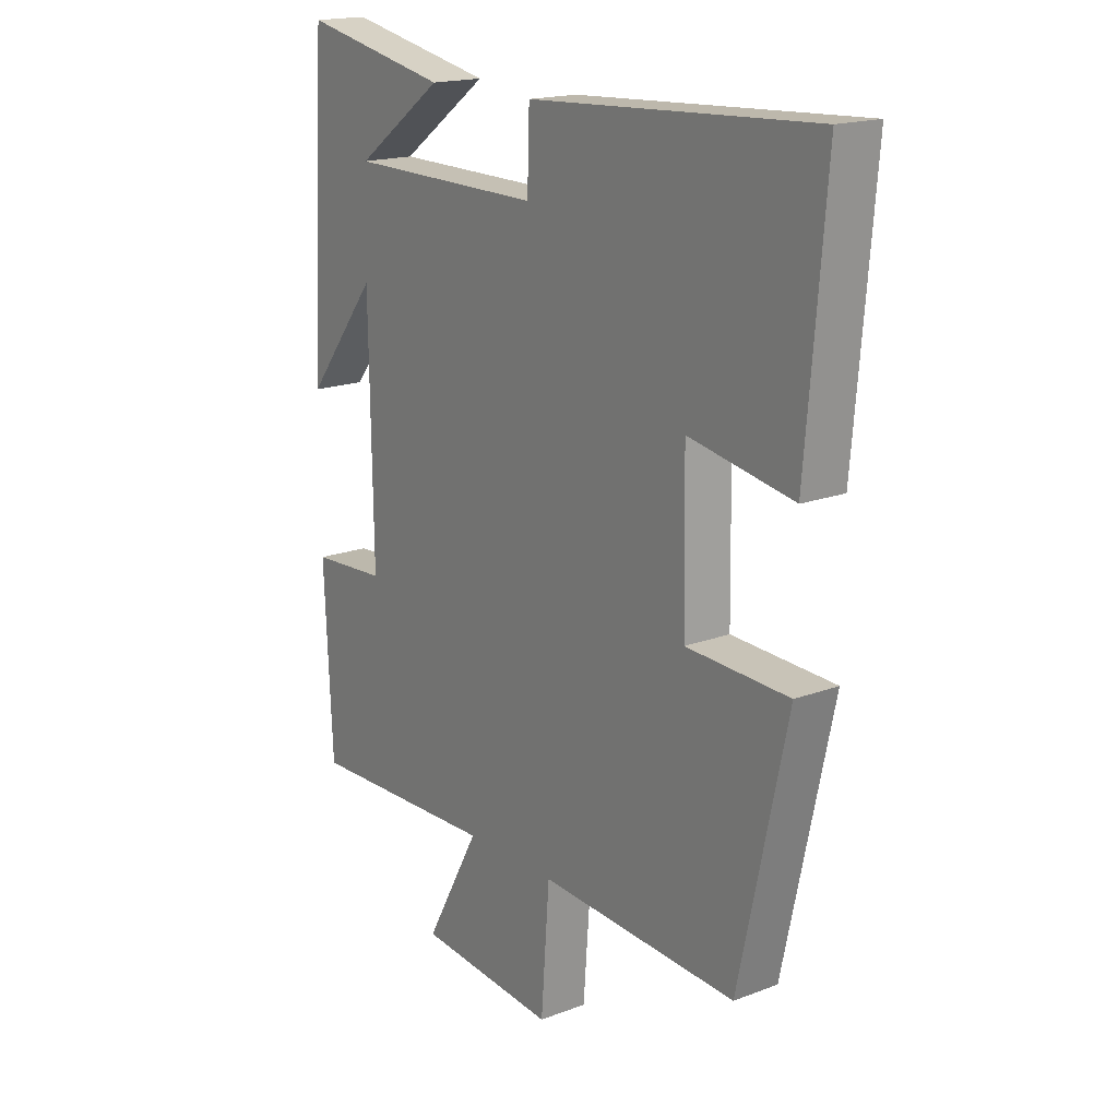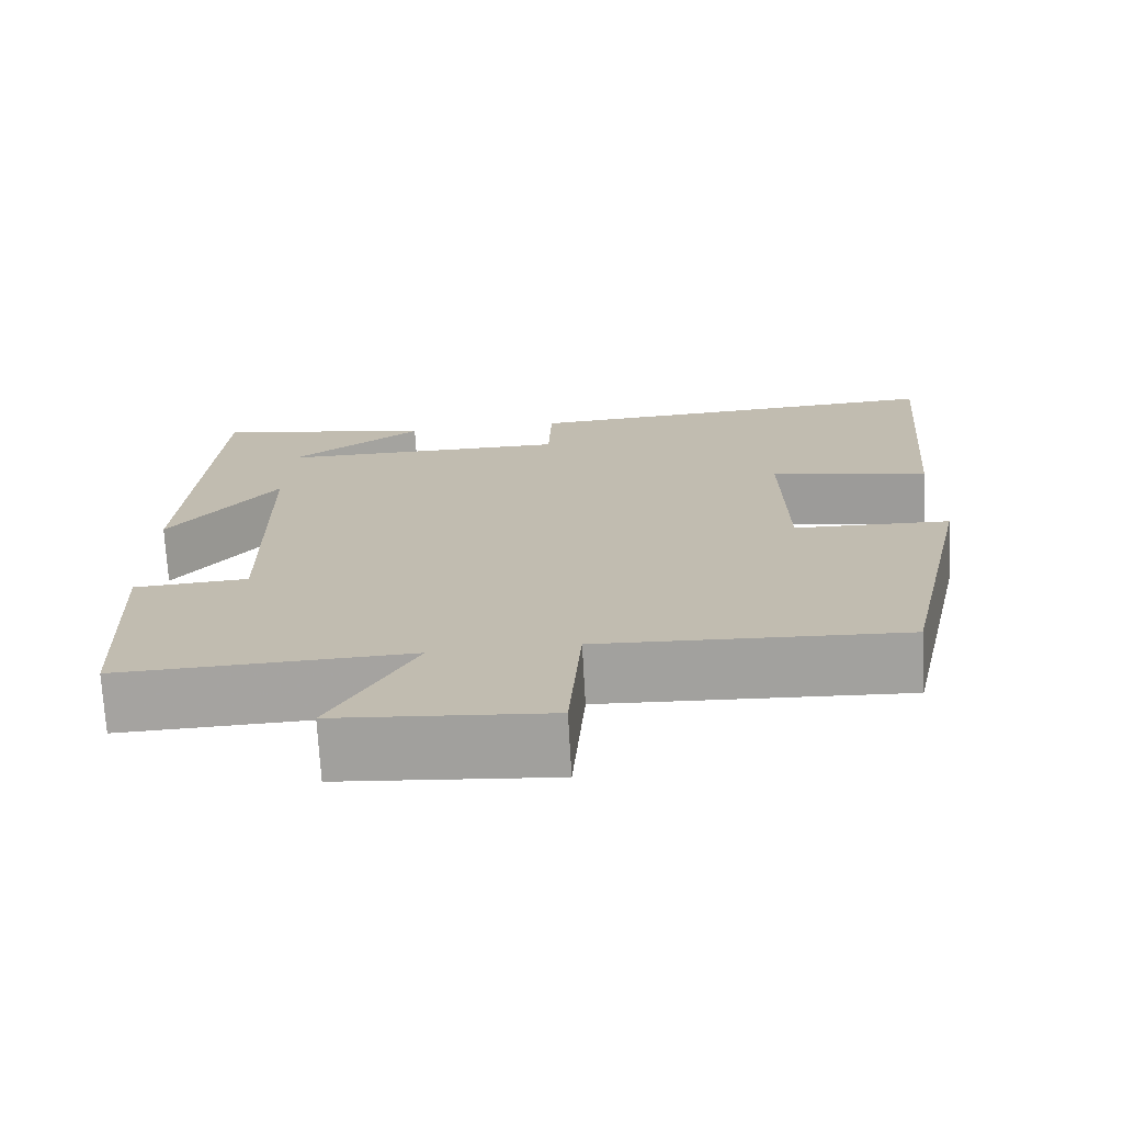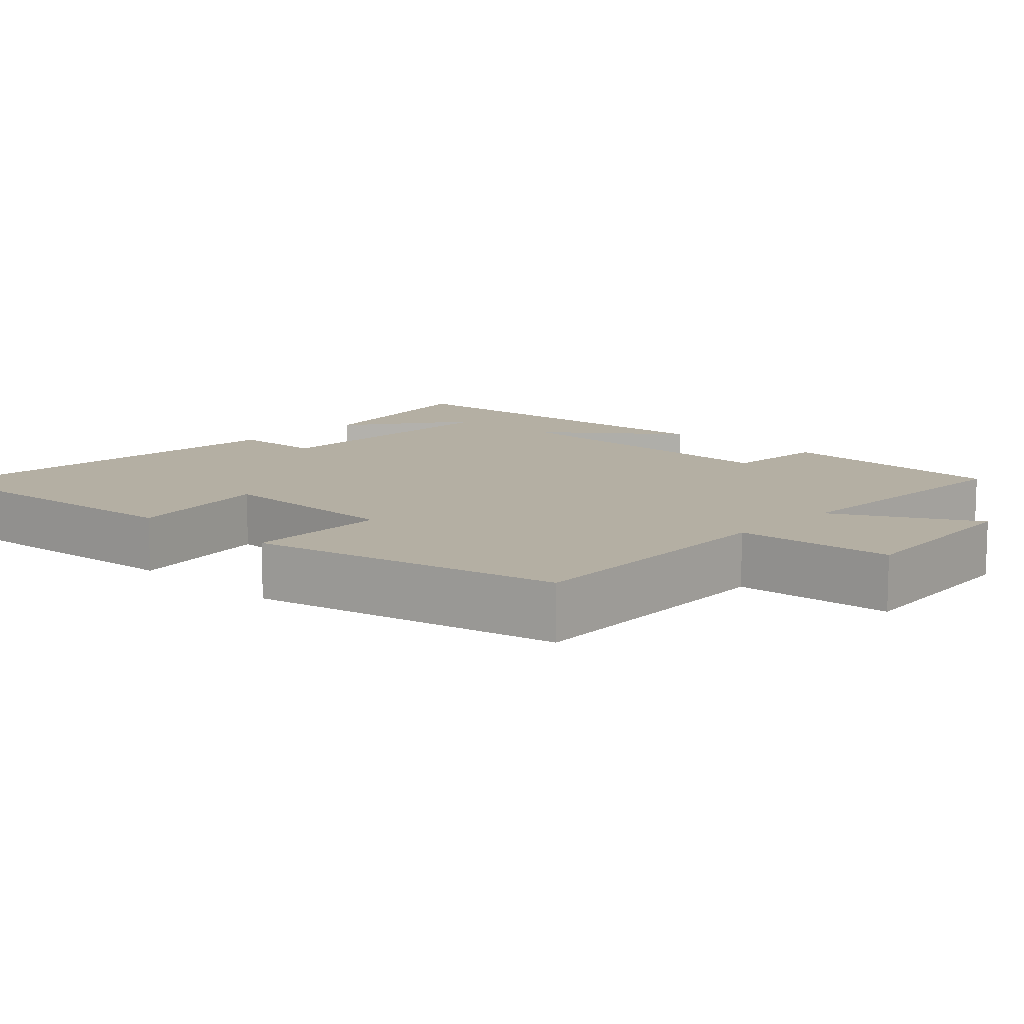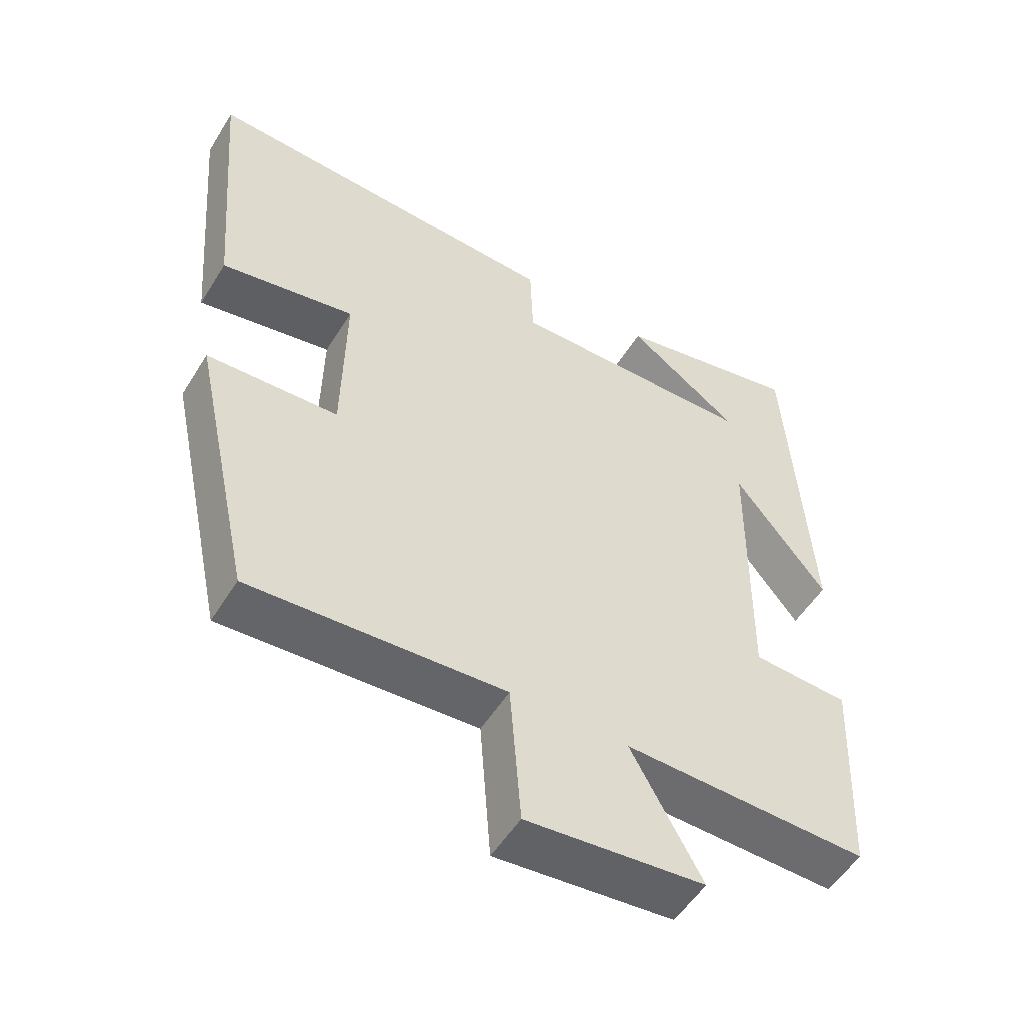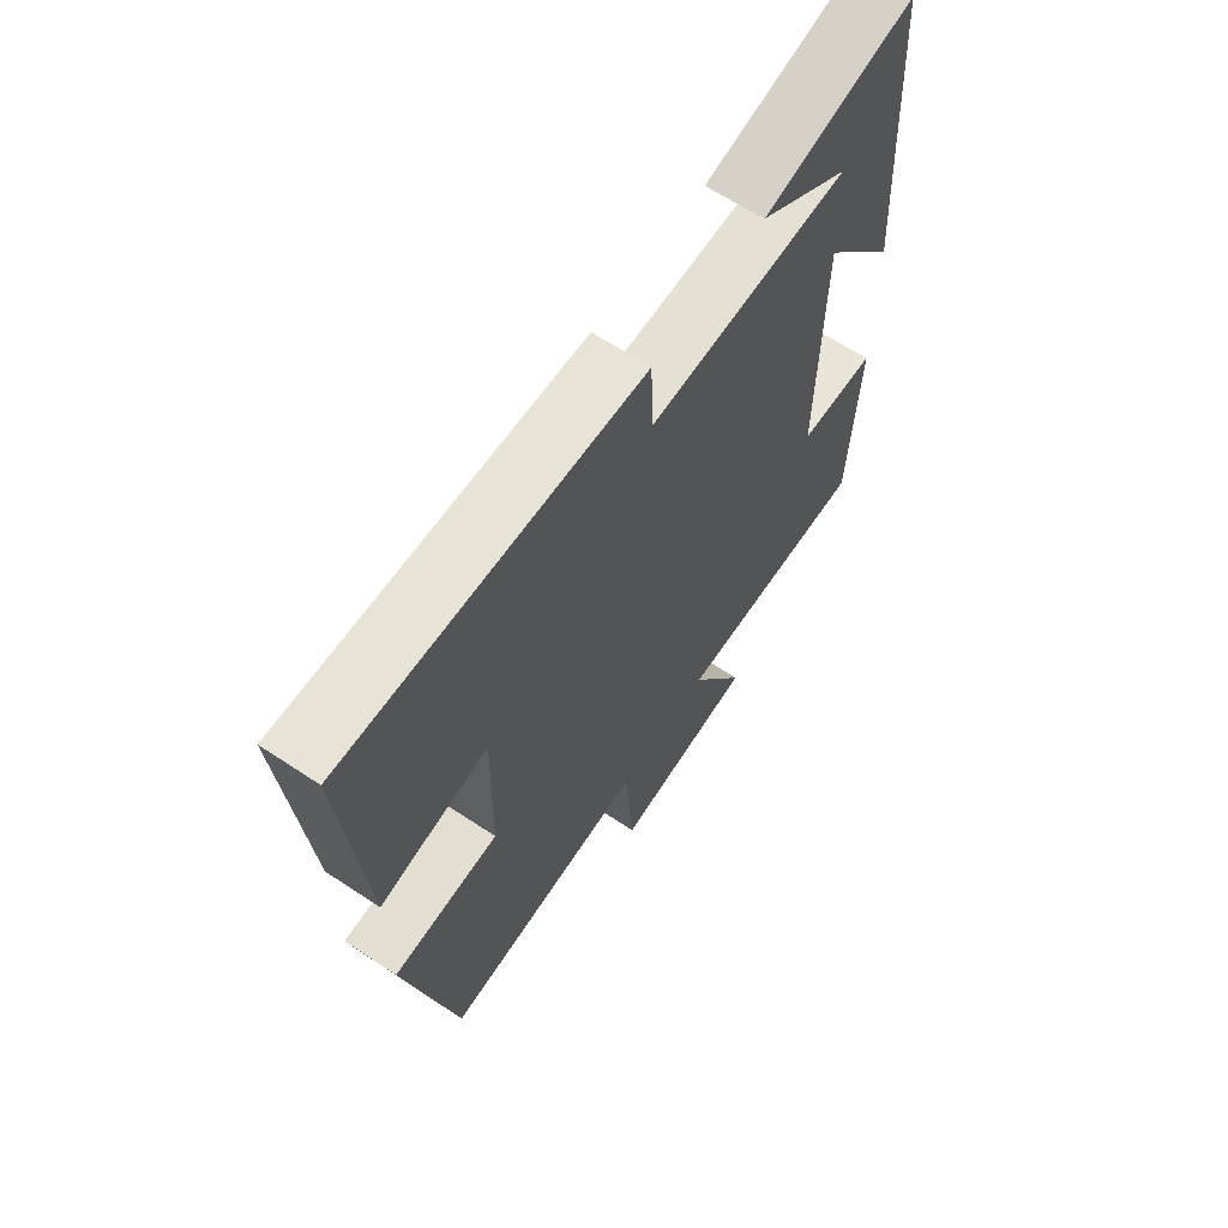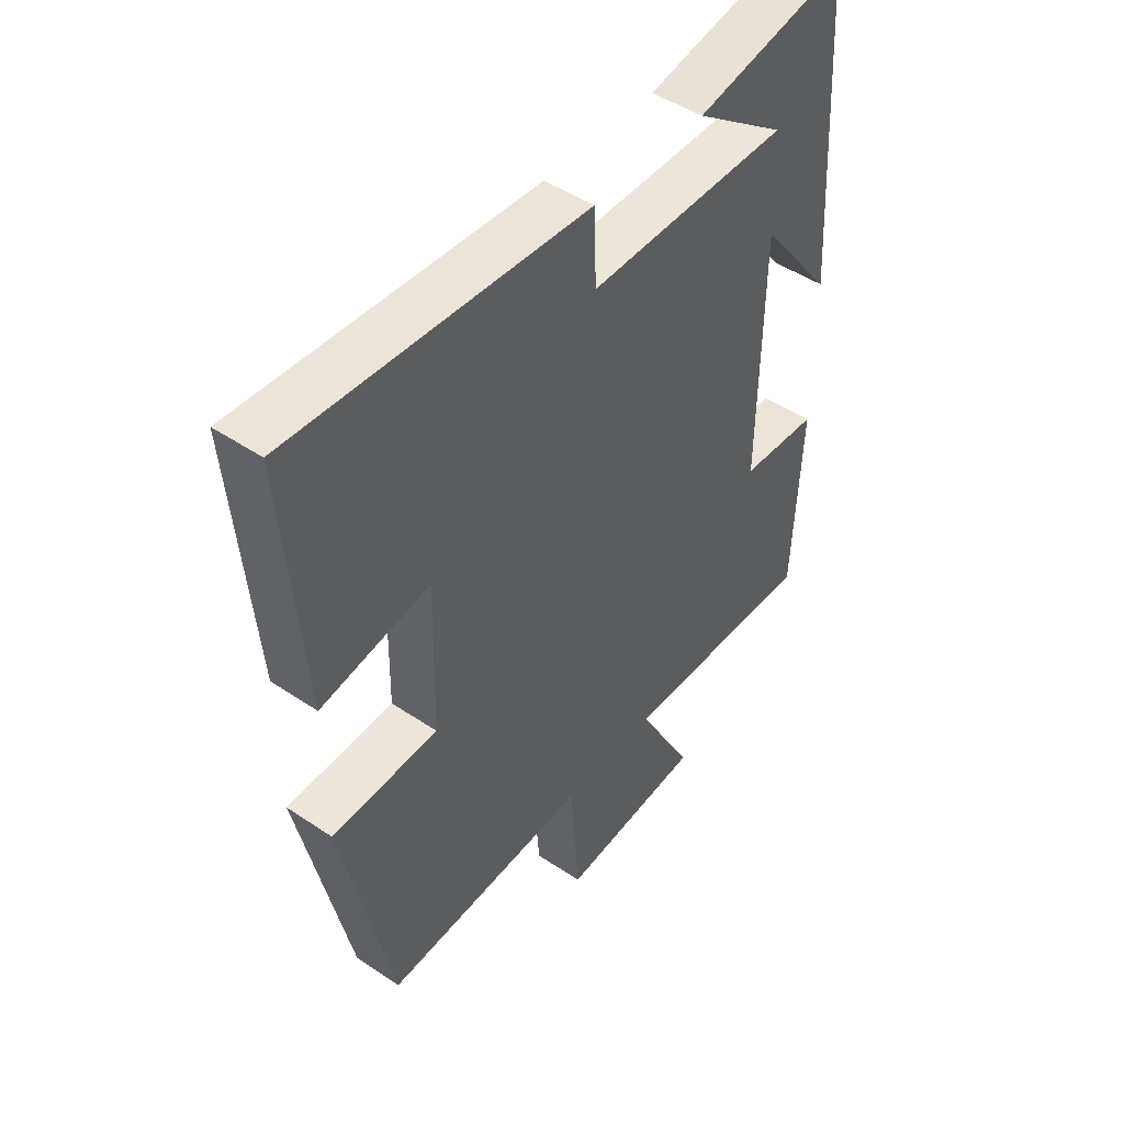
<metadata>
{"format":"obj","ext":"obj","renderer":"f3d","projection":"perspective","resolution":1024,"background":"white","views":[{"elev":17.6,"azim":53.3,"up":"+Z"},{"elev":-72.8,"azim":3.3,"up":"+Z"},{"elev":11.2,"azim":133.6,"up":"+Y"},{"elev":-53.1,"azim":148.9,"up":"+Z"},{"elev":64.9,"azim":123.7,"up":"+Z"},{"elev":46.7,"azim":127.5,"up":"+Z"}]}
</metadata>
<code>
v 0.535 0.07 0.528
v 0.5 0.07 0.115
v 0.305 0.07 0.151
v 0.309 0.07 -0.103
v 0.5 0.07 -0.111
v 0.411 0.07 -0.521
v 0.042 0.07 -0.5
v 0.026 0.07 -0.71
v -0.232 0.07 -0.686
v -0.13 0.07 -0.5
v -0.485 0.07 -0.51
v -0.5 0.07 -0.199
v -0.36 0.07 -0.191
v -0.366 0.07 0.219
v -0.5 0.07 0.047
v -0.47 0.07 0.556
v -0.197 0.07 0.5
v -0.361 0.07 0.382
v 0.001 0.07 0.378
v 0.005 0.07 0.5
v 0.535 0 0.528
v 0.5 0 0.115
v 0.305 0 0.151
v 0.309 0 -0.103
v 0.5 0 -0.111
v 0.411 0 -0.521
v 0.042 0 -0.5
v 0.026 0 -0.71
v -0.232 0 -0.686
v -0.13 0 -0.5
v -0.485 0 -0.51
v -0.5 0 -0.199
v -0.36 0 -0.191
v -0.366 0 0.219
v -0.5 0 0.047
v -0.47 0 0.556
v -0.197 0 0.5
v -0.361 0 0.382
v 0.001 0 0.378
v 0.005 0 0.5
f 1 2 3
f 20 1 3
f 19 20 3
f 18 19 3 4
f 16 17 18
f 14 15 16 18
f 13 14 18 4
f 10 11 12 13
f 10 13 4 5
f 7 8 9 10
f 7 10 5
f 5 6 7
f 23 22 21
f 23 21 40
f 23 40 39
f 24 23 39 38
f 38 37 36
f 38 36 35 34
f 24 38 34 33
f 33 32 31 30
f 25 24 33 30
f 30 29 28 27
f 25 30 27
f 27 26 25
f 1 21 22 2
f 2 22 23 3
f 3 23 24 4
f 4 24 25 5
f 5 25 26 6
f 6 26 27 7
f 7 27 28 8
f 8 28 29 9
f 9 29 30 10
f 10 30 31 11
f 11 31 32 12
f 12 32 33 13
f 13 33 34 14
f 14 34 35 15
f 15 35 36 16
f 16 36 37 17
f 17 37 38 18
f 18 38 39 19
f 19 39 40 20
f 20 40 21 1

</code>
